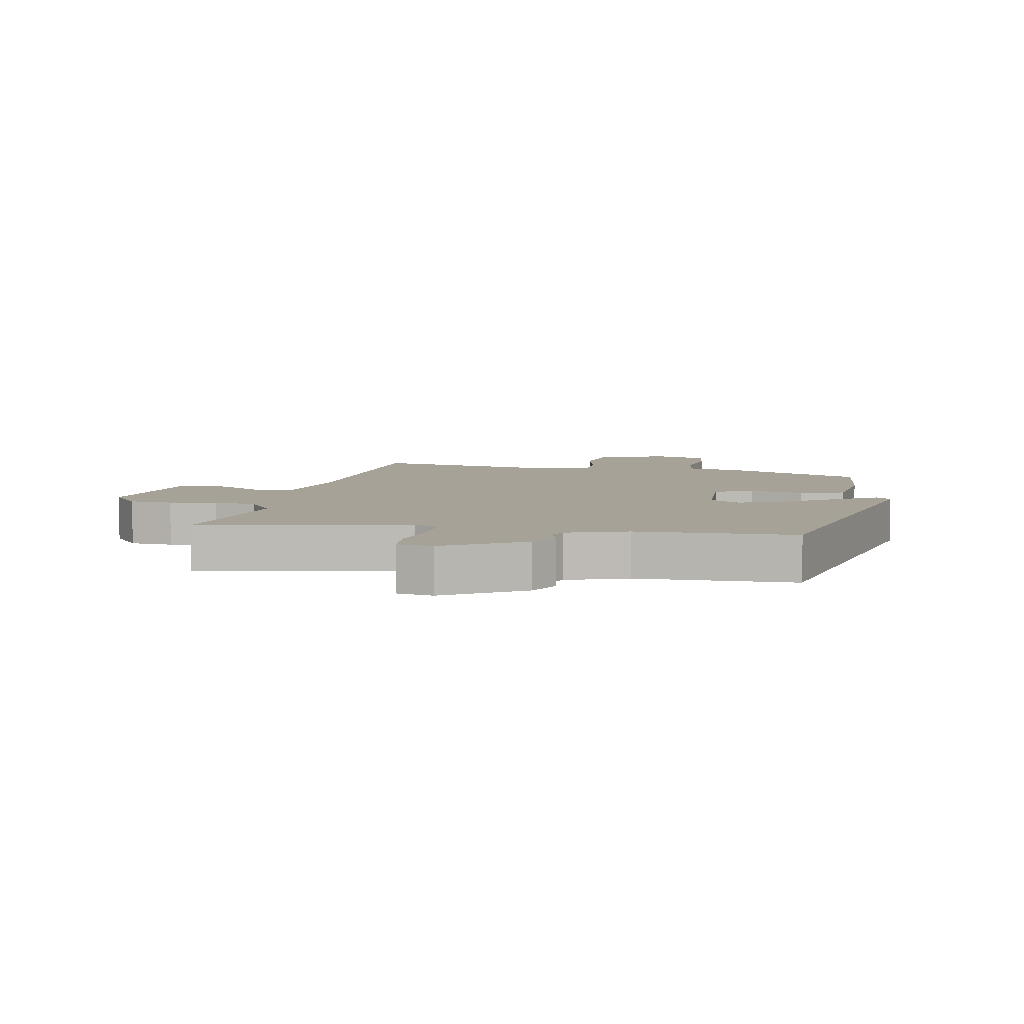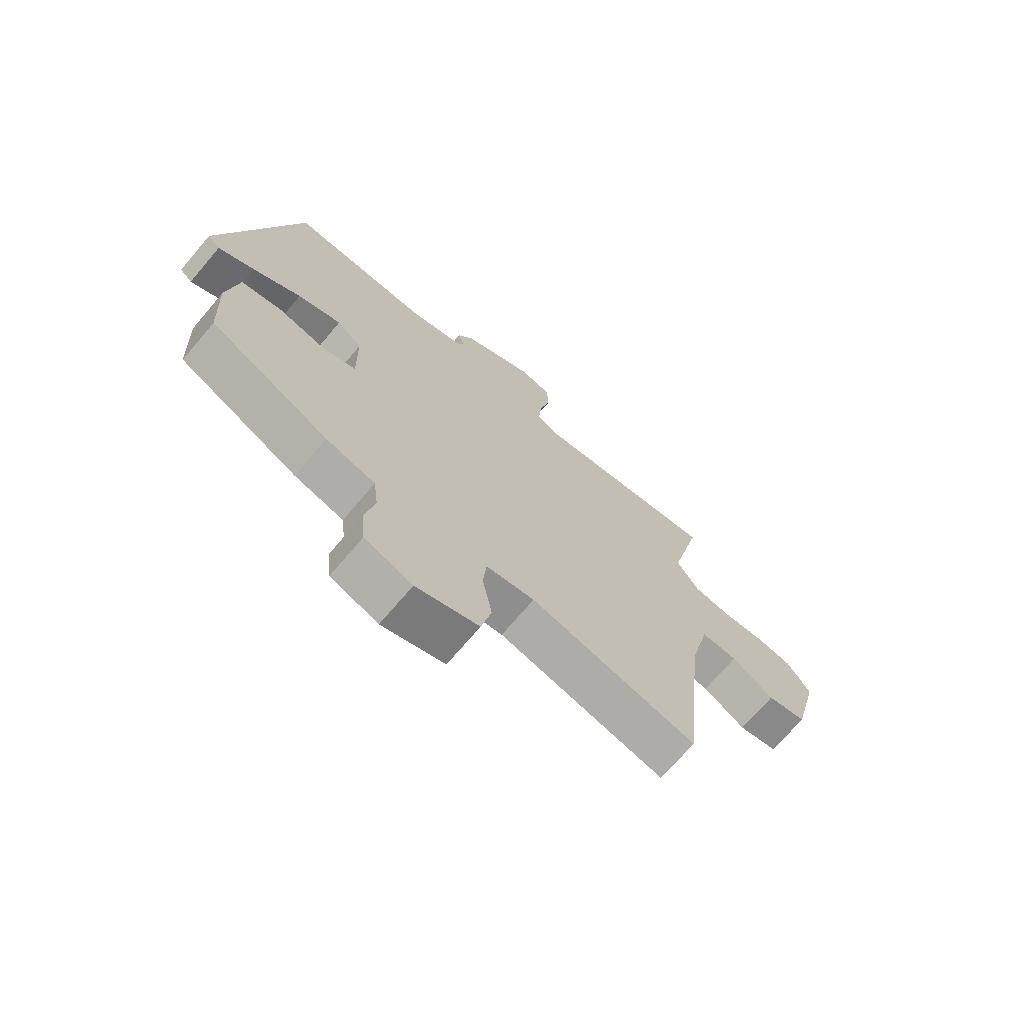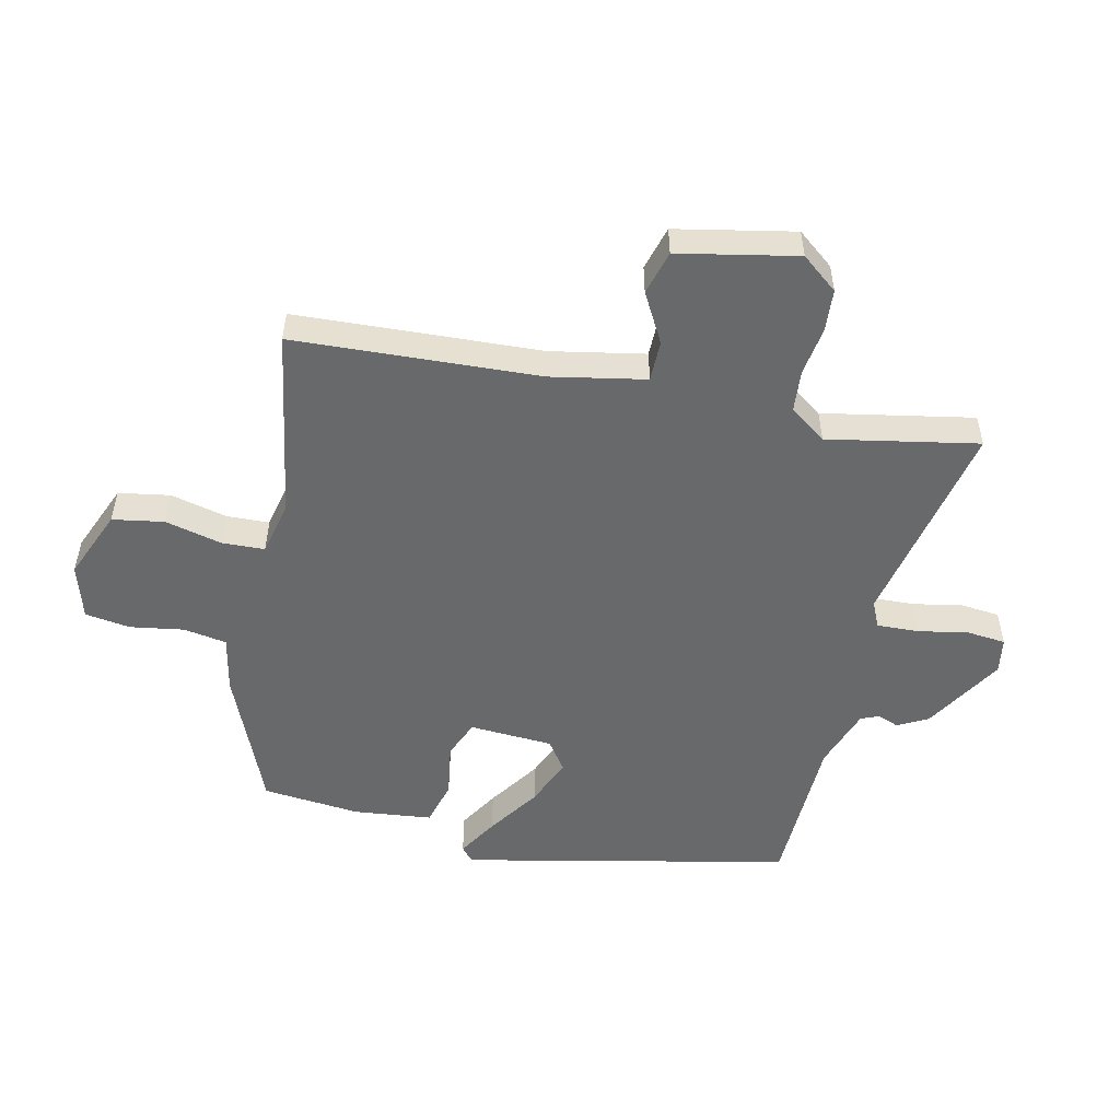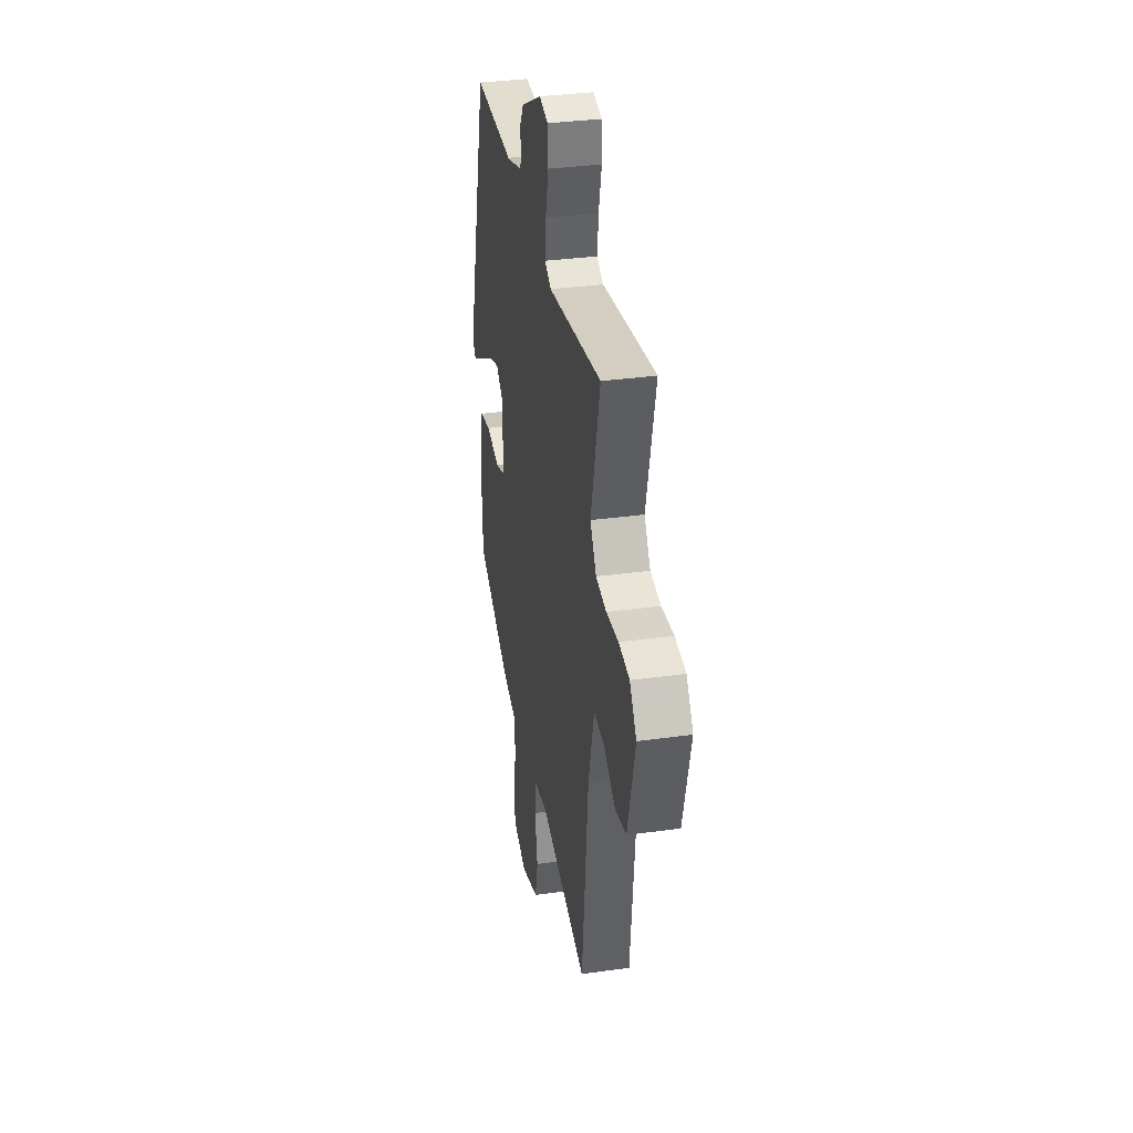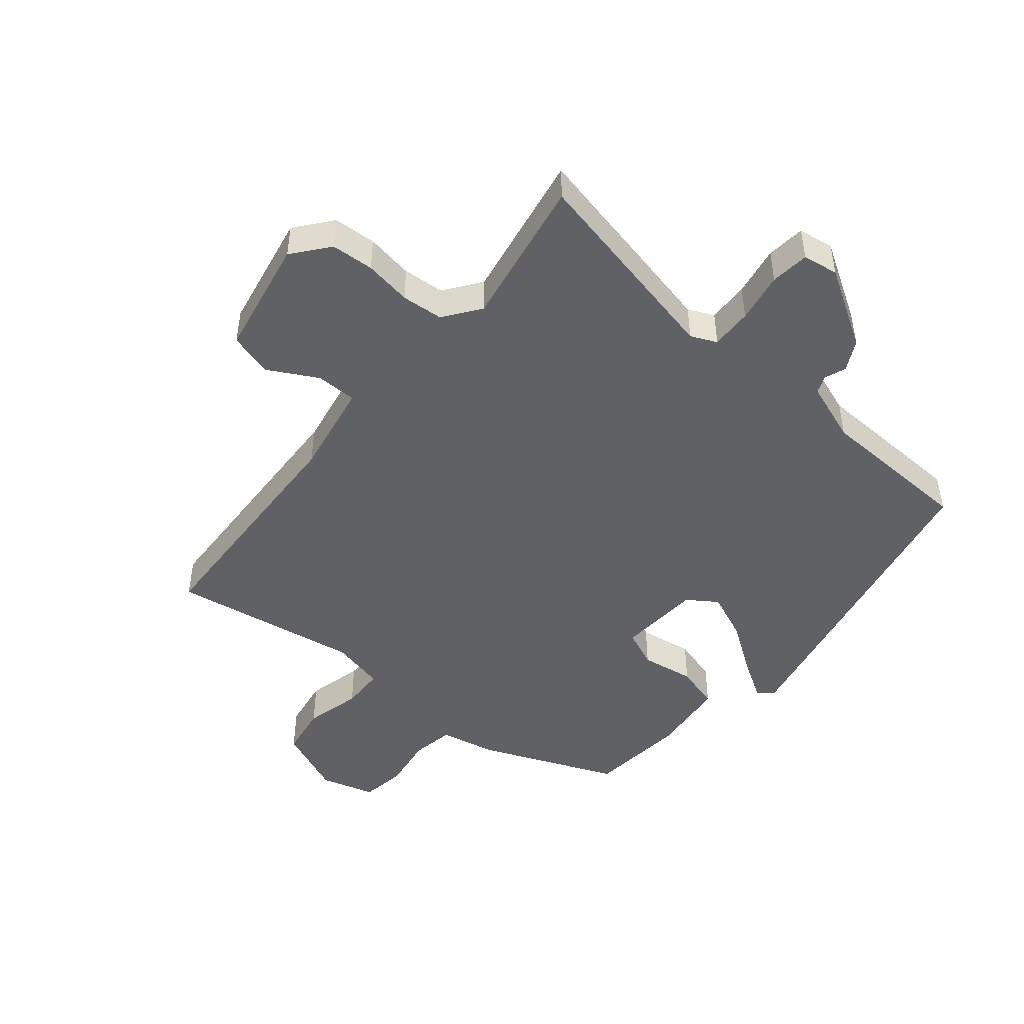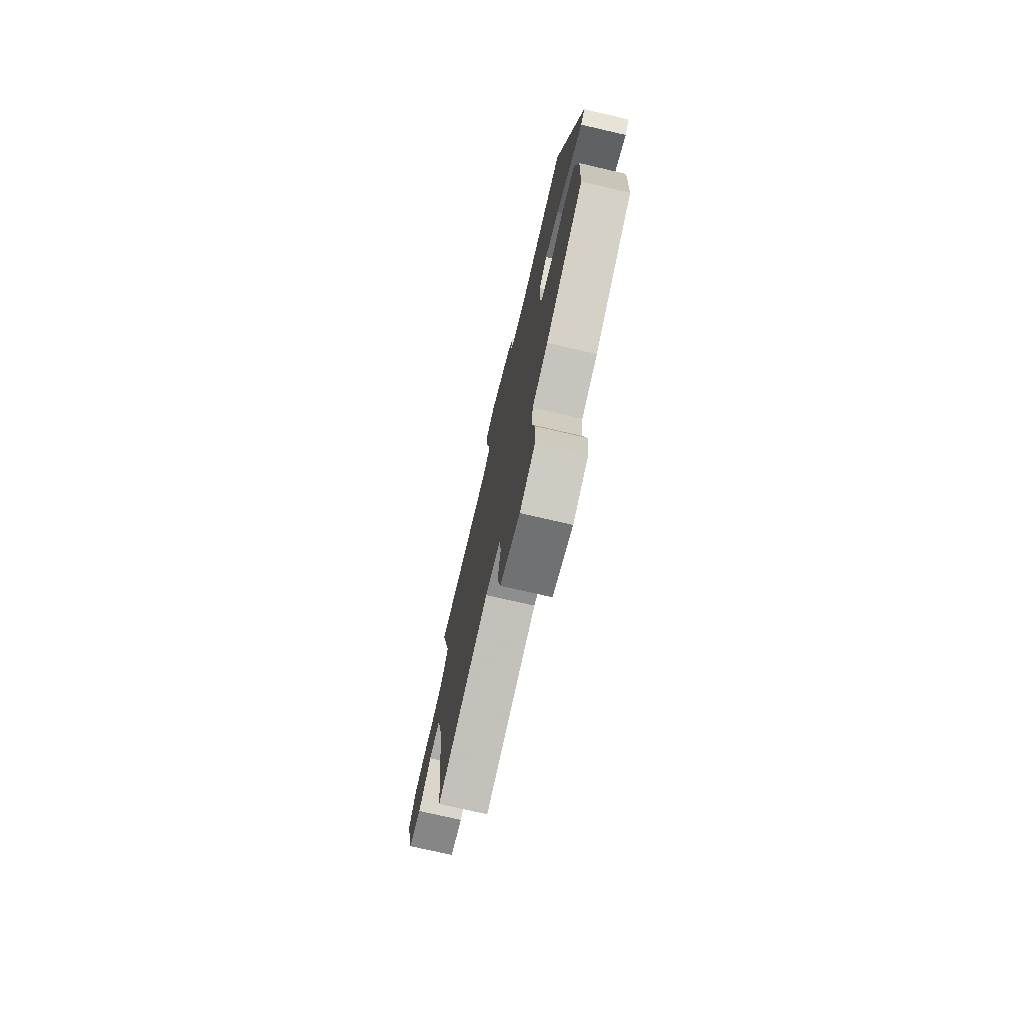
<metadata>
{"format":"obj","ext":"obj","renderer":"f3d","projection":"perspective","resolution":1024,"background":"white","views":[{"elev":6.5,"azim":8.5,"up":"+Y"},{"elev":-71.0,"azim":139.6,"up":"+Z"},{"elev":-52.6,"azim":-105.5,"up":"+Y"},{"elev":34.4,"azim":-100.6,"up":"+Z"},{"elev":-47.2,"azim":-43.0,"up":"+Y"},{"elev":-74.8,"azim":77.0,"up":"+Z"}]}
</metadata>
<code>
v -0.411 0.07 -0.525
v -0.451 0.07 -0.136
v -0.487 0.07 0.012
v -0.552 0.07 0.009
v -0.628 0.07 -0.038
v -0.699 0.07 -0.022
v -0.746 0.07 0.164
v -0.703 0.07 0.224
v -0.635 0.07 0.232
v -0.559 0.07 0.224
v -0.493 0.07 0.233
v -0.454 0.07 0.293
v -0.511 0.07 0.529
v -0.177 0.07 0.476
v -0.137 0.07 0.497
v -0.143 0.07 0.563
v -0.162 0.07 0.642
v -0.159 0.07 0.704
v -0.103 0.07 0.716
v 0.026 0.07 0.647
v 0.054 0.07 0.6
v 0.043 0.07 0.566
v 0.056 0.07 0.538
v 0.154 0.07 0.509
v 0.404 0.07 0.514
v 0.541 0.07 0.001
v 0.519 0.07 -0.02
v 0.454 0.07 0.015
v 0.369 0.07 0.067
v 0.291 0.07 0.095
v 0.246 0.07 0.06
v 0.245 0.07 -0.073
v 0.306 0.07 -0.095
v 0.391 0.07 -0.077
v 0.463 0.07 -0.093
v 0.483 0.07 -0.216
v 0.476 0.07 -0.372
v 0.263 0.07 -0.475
v 0.175 0.07 -0.498
v 0.167 0.07 -0.567
v 0.185 0.07 -0.652
v 0.178 0.07 -0.724
v 0.093 0.07 -0.754
v -0.019 0.07 -0.714
v -0.037 0.07 -0.633
v -0.02 0.07 -0.542
v -0.026 0.07 -0.474
v -0.113 0.07 -0.459
v -0.411 0 -0.525
v -0.451 0 -0.136
v -0.487 0 0.012
v -0.552 0 0.009
v -0.628 0 -0.038
v -0.699 0 -0.022
v -0.746 0 0.164
v -0.703 0 0.224
v -0.635 0 0.232
v -0.559 0 0.224
v -0.493 0 0.233
v -0.454 0 0.293
v -0.511 0 0.529
v -0.177 0 0.476
v -0.137 0 0.497
v -0.143 0 0.563
v -0.162 0 0.642
v -0.159 0 0.704
v -0.103 0 0.716
v 0.026 0 0.647
v 0.054 0 0.6
v 0.043 0 0.566
v 0.056 0 0.538
v 0.154 0 0.509
v 0.404 0 0.514
v 0.541 0 0.001
v 0.519 0 -0.02
v 0.454 0 0.015
v 0.369 0 0.067
v 0.291 0 0.095
v 0.246 0 0.06
v 0.245 0 -0.073
v 0.306 0 -0.095
v 0.391 0 -0.077
v 0.463 0 -0.093
v 0.483 0 -0.216
v 0.476 0 -0.372
v 0.263 0 -0.475
v 0.175 0 -0.498
v 0.167 0 -0.567
v 0.185 0 -0.652
v 0.178 0 -0.724
v 0.093 0 -0.754
v -0.019 0 -0.714
v -0.037 0 -0.633
v -0.02 0 -0.542
v -0.026 0 -0.474
v -0.113 0 -0.459
f 44 45 46
f 43 44 46
f 42 43 46
f 41 42 46
f 40 41 46
f 39 40 46 47
f 39 47 48
f 38 39 48
f 37 38 48
f 36 37 48
f 35 36 48
f 34 35 48
f 33 34 48
f 27 28 29
f 26 27 29
f 25 26 29
f 24 25 29
f 23 24 29 30
f 20 21 22
f 19 20 22
f 18 19 22
f 17 18 22
f 16 17 22
f 15 16 22 23
f 23 30 31
f 15 23 31
f 14 15 31
f 8 9 10
f 7 8 10
f 6 7 10
f 5 6 10
f 4 5 10
f 3 4 10 11
f 2 3 11 12
f 48 1 2
f 33 48 2
f 32 33 2
f 14 31 32
f 13 14 32
f 12 13 32
f 2 12 32
f 94 93 92
f 94 92 91
f 94 91 90
f 94 90 89
f 94 89 88
f 95 94 88 87
f 96 95 87
f 96 87 86
f 96 86 85
f 96 85 84
f 96 84 83
f 96 83 82
f 96 82 81
f 77 76 75
f 77 75 74
f 77 74 73
f 77 73 72
f 78 77 72 71
f 70 69 68
f 70 68 67
f 70 67 66
f 70 66 65
f 70 65 64
f 71 70 64 63
f 79 78 71
f 79 71 63
f 79 63 62
f 58 57 56
f 58 56 55
f 58 55 54
f 58 54 53
f 58 53 52
f 59 58 52 51
f 60 59 51 50
f 50 49 96
f 50 96 81
f 50 81 80
f 80 79 62
f 80 62 61
f 80 61 60
f 80 60 50
f 1 49 50 2
f 2 50 51 3
f 3 51 52 4
f 4 52 53 5
f 5 53 54 6
f 6 54 55 7
f 7 55 56 8
f 8 56 57 9
f 9 57 58 10
f 10 58 59 11
f 11 59 60 12
f 12 60 61 13
f 13 61 62 14
f 14 62 63 15
f 15 63 64 16
f 16 64 65 17
f 17 65 66 18
f 18 66 67 19
f 19 67 68 20
f 20 68 69 21
f 21 69 70 22
f 22 70 71 23
f 23 71 72 24
f 24 72 73 25
f 25 73 74 26
f 26 74 75 27
f 27 75 76 28
f 28 76 77 29
f 29 77 78 30
f 30 78 79 31
f 31 79 80 32
f 32 80 81 33
f 33 81 82 34
f 34 82 83 35
f 35 83 84 36
f 36 84 85 37
f 37 85 86 38
f 38 86 87 39
f 39 87 88 40
f 40 88 89 41
f 41 89 90 42
f 42 90 91 43
f 43 91 92 44
f 44 92 93 45
f 45 93 94 46
f 46 94 95 47
f 47 95 96 48
f 48 96 49 1

</code>
